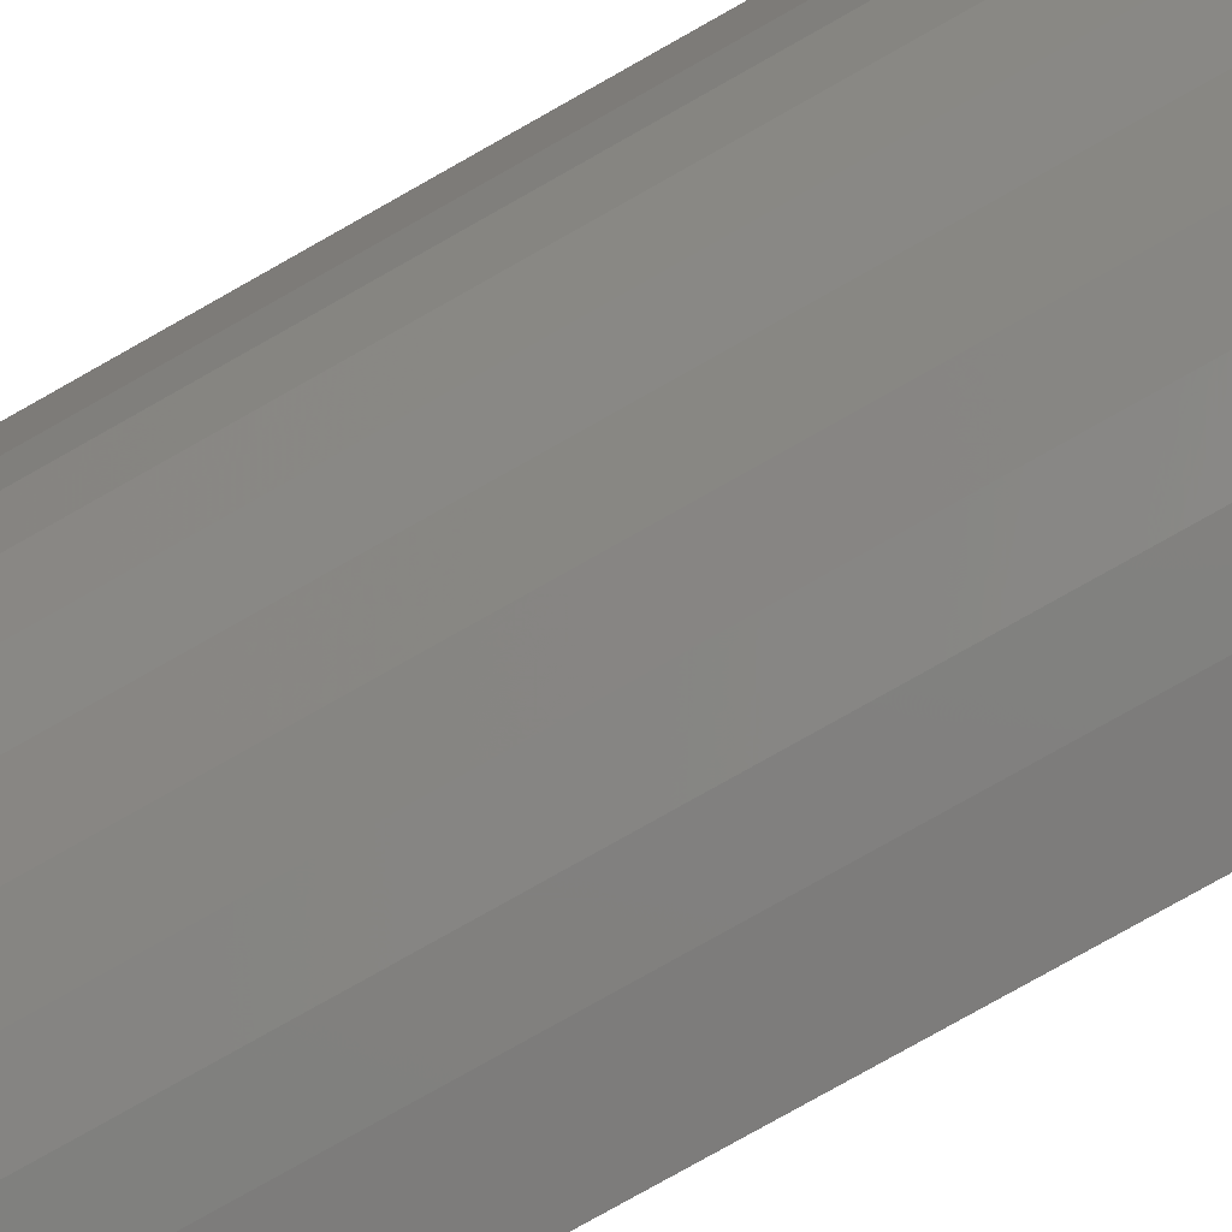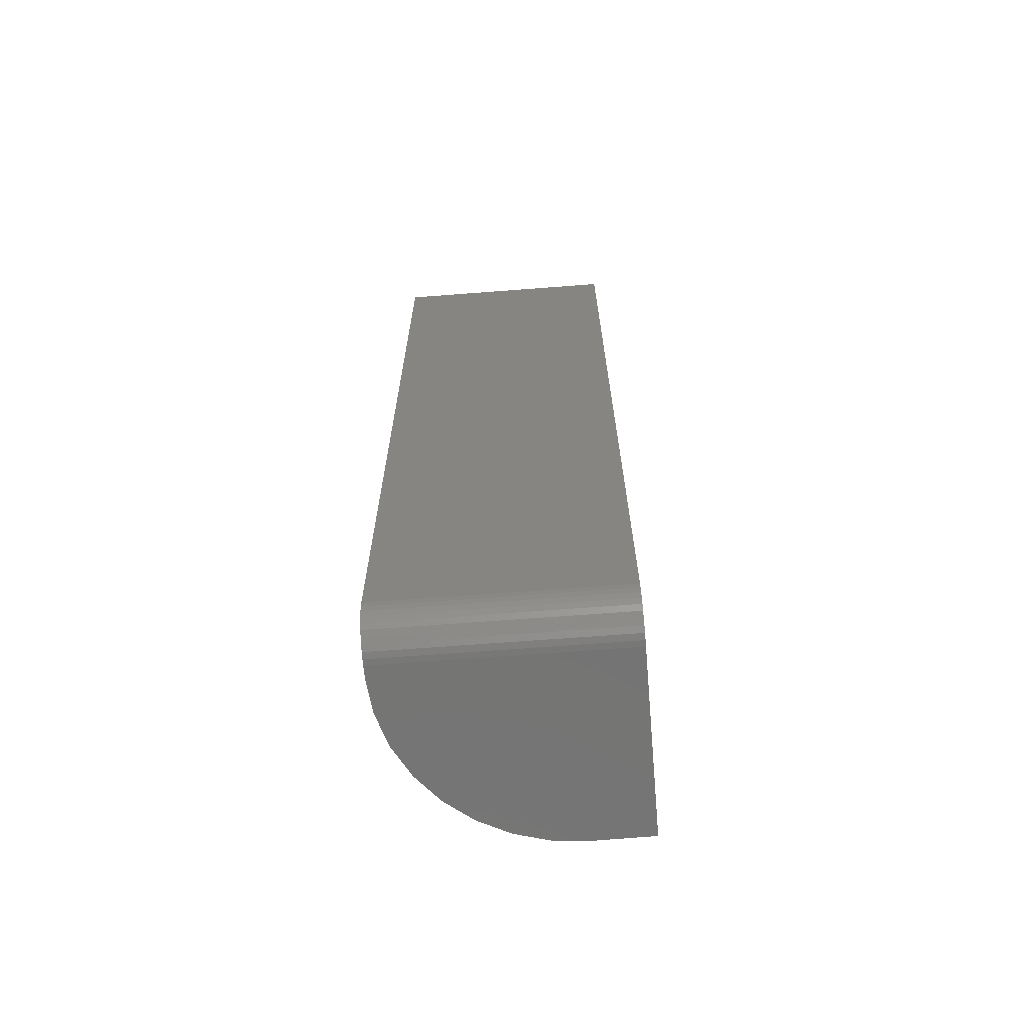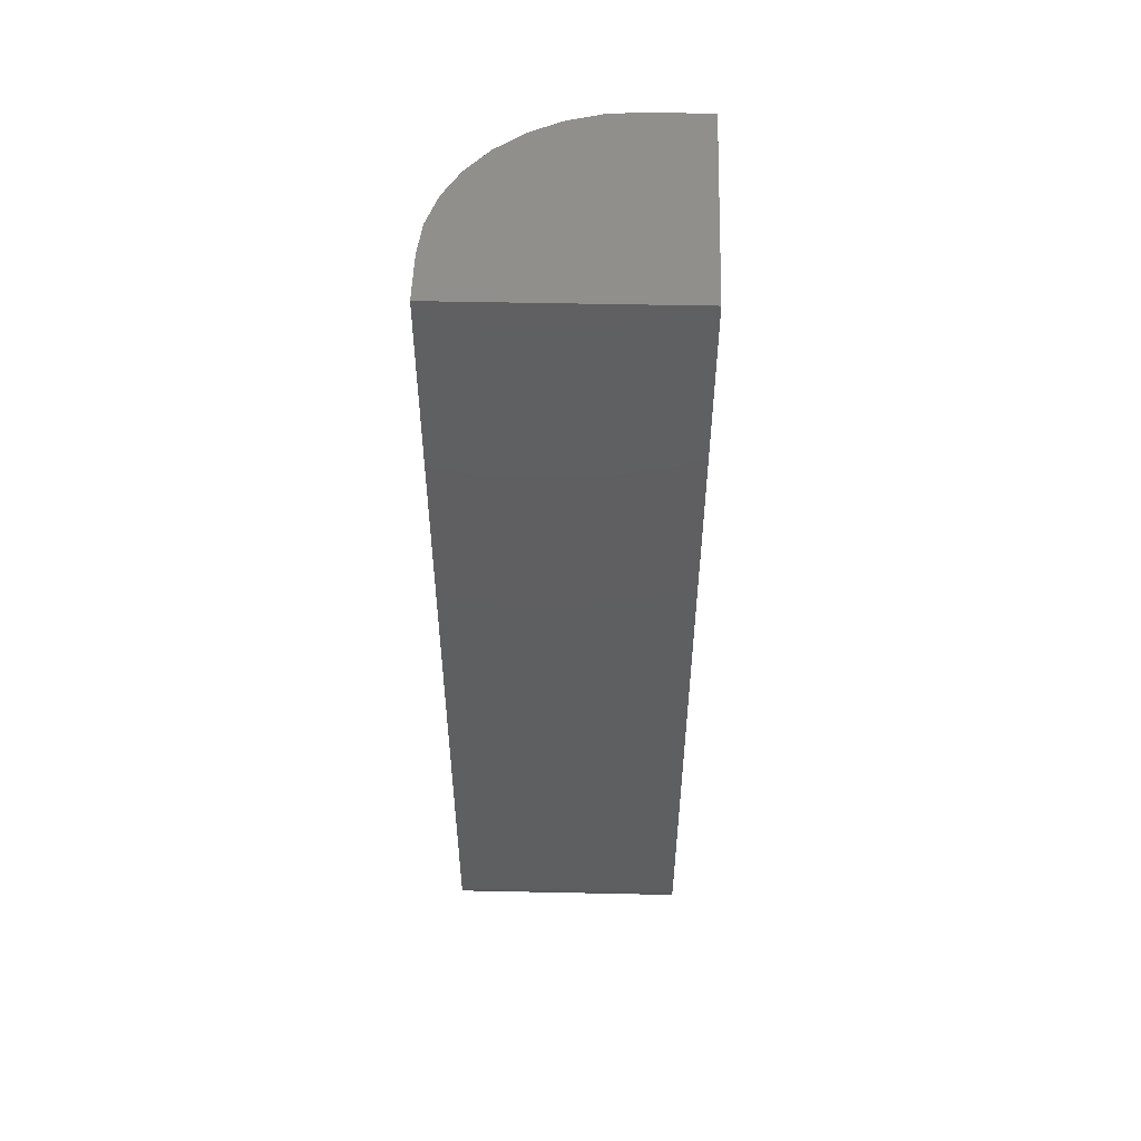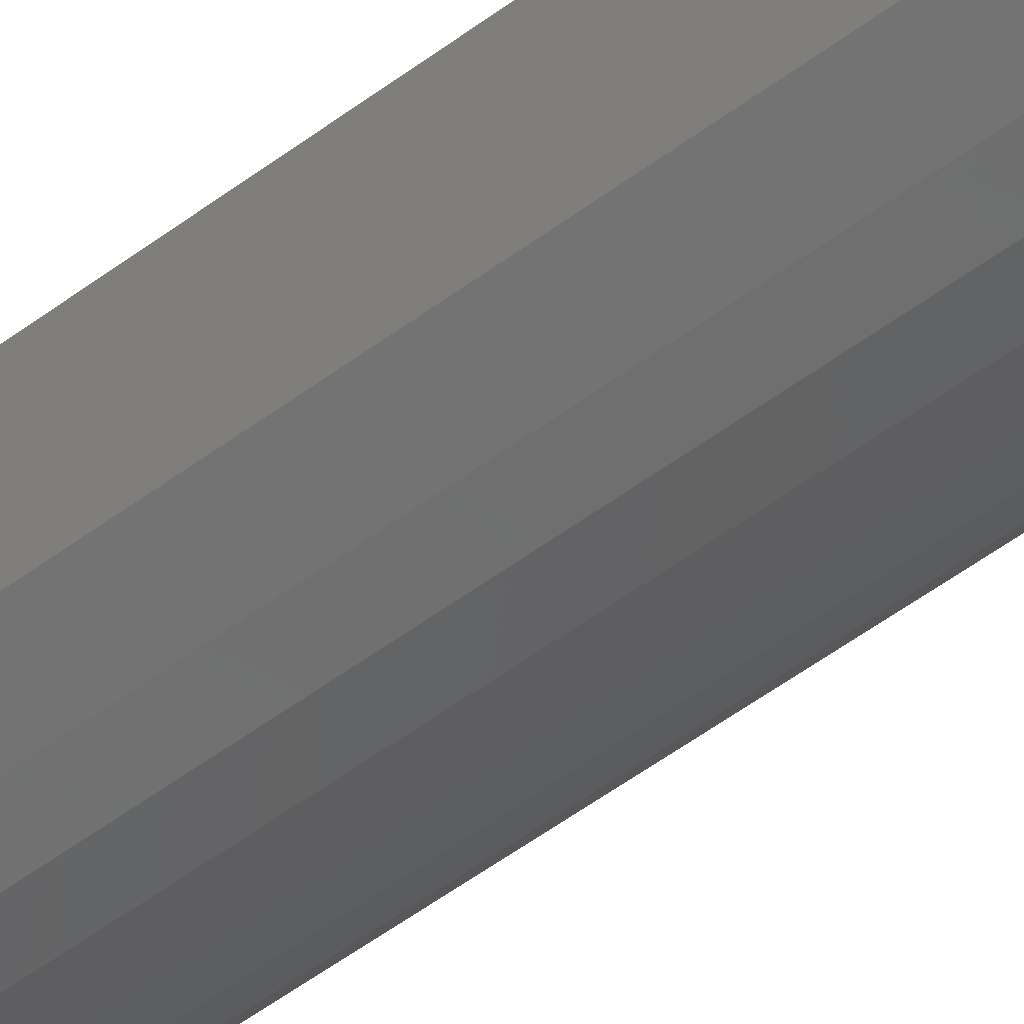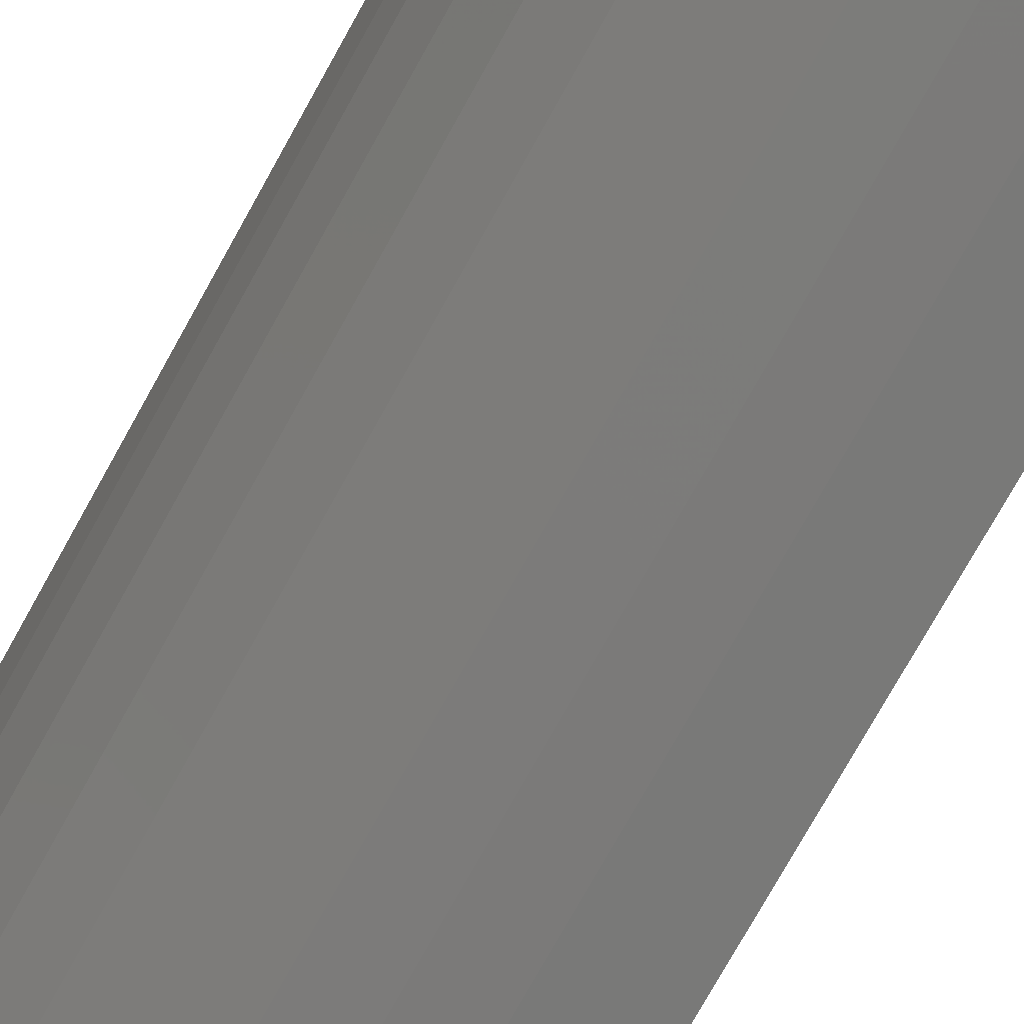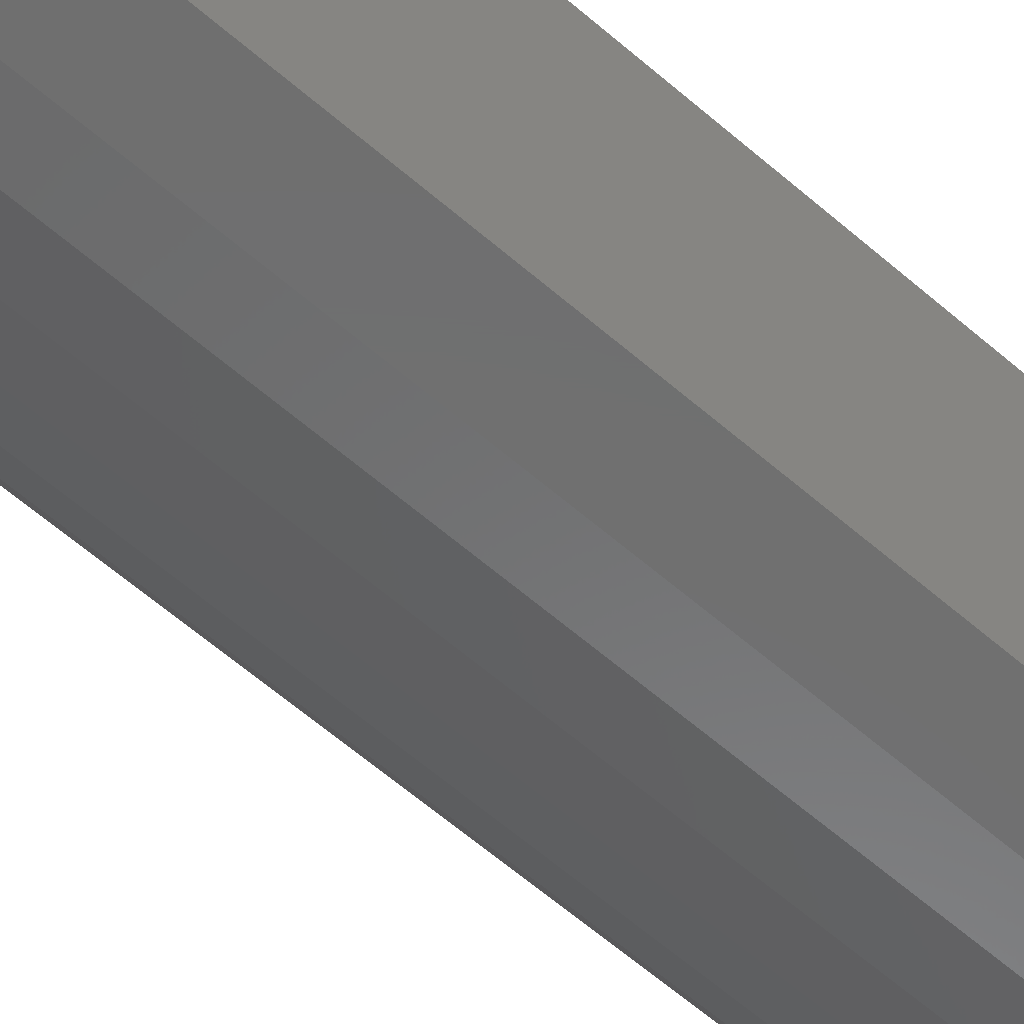
<metadata>
{"format":"stl","ext":"stl","renderer":"f3d","projection":"perspective","resolution":1024,"background":"white","views":[{"elev":-76.2,"azim":119.7,"up":"+Z"},{"elev":-66.6,"azim":-85.0,"up":"+Y"},{"elev":51.9,"azim":-88.1,"up":"+Y"},{"elev":-65.3,"azim":-54.7,"up":"+Z"},{"elev":-71.8,"azim":151.4,"up":"+Z"},{"elev":-61.0,"azim":-131.6,"up":"+Z"}]}
</metadata>
<code>
# stl→obj: 44 verts, 84 faces
v 0.08783 -0.75 0.125
v 0.1153 -0.75 0.1277
v 0.07813 -0.75 0.125
v 0.0801 -0.75 0.3125
v 0.1416 -0.75 0.1357
v 0.166 -0.75 0.1487
v 0.1873 -0.75 0.1662
v 0.2048 -0.75 0.1875
v 0.2177 -0.75 0.2118
v 0.2258 -0.75 0.2382
v 0.2285 -0.75 0.2656
v 0.2285 -0.75 0.3125
v 0.07345 -0.7496 0.125
v 0.06865 -0.7485 0.125
v 0.06408 -0.7467 0.125
v 0.05987 -0.7441 0.125
v 0.05611 -0.7409 0.125
v 0.05289 -0.7372 0.125
v 0.05031 -0.733 0.125
v 0.04842 -0.7284 0.125
v 0.04726 -0.7236 0.125
v 0.04688 -0.7188 0.125
v 0.04688 0 0.125
v 0.08783 2.558e-18 0.125
v 0.1153 4.421e-18 0.1277
v 0.04885 1.053e-17 0.3125
v 0.2285 2.175e-17 0.3125
v 0.2285 1.915e-17 0.2656
v 0.2258 1.745e-17 0.2382
v 0.2177 1.549e-17 0.2118
v 0.2048 1.333e-17 0.1875
v 0.1873 1.105e-17 0.1662
v 0.166 8.752e-18 0.1487
v 0.1416 6.513e-18 0.1357
v 0.04885 -0.7188 0.3125
v 0.07062 -0.7485 0.3125
v 0.07542 -0.7496 0.3125
v 0.04924 -0.7236 0.3125
v 0.05039 -0.7284 0.3125
v 0.05228 -0.733 0.3125
v 0.05487 -0.7372 0.3125
v 0.05808 -0.7409 0.3125
v 0.06184 -0.7441 0.3125
v 0.06606 -0.7467 0.3125
f 1 2 3
f 4 3 2
f 4 2 5
f 4 5 6
f 4 6 7
f 4 7 8
f 4 8 9
f 4 9 10
f 4 10 11
f 4 11 12
f 3 13 14
f 1 3 14
f 1 14 15
f 1 15 16
f 1 16 17
f 1 17 18
f 1 18 19
f 1 19 20
f 1 20 21
f 1 21 22
f 1 22 23
f 1 23 24
f 23 25 24
f 26 27 28
f 26 28 29
f 26 29 30
f 26 30 31
f 26 31 32
f 26 32 33
f 26 33 34
f 26 34 25
f 26 25 23
f 28 27 11
f 11 27 12
f 28 11 29
f 29 11 10
f 29 10 30
f 30 10 9
f 30 9 31
f 31 9 8
f 31 8 32
f 32 8 7
f 32 7 33
f 33 7 6
f 33 6 34
f 34 6 5
f 34 5 25
f 25 5 2
f 25 2 24
f 24 2 1
f 26 23 35
f 35 23 22
f 4 36 37
f 12 27 26
f 12 26 35
f 12 35 38
f 12 38 39
f 12 39 40
f 12 40 41
f 12 41 42
f 12 42 43
f 12 43 44
f 12 44 36
f 12 36 4
f 35 22 38
f 38 22 21
f 38 21 39
f 39 21 20
f 39 20 40
f 40 20 19
f 40 19 41
f 41 19 18
f 41 18 42
f 42 18 17
f 42 17 43
f 43 17 16
f 43 16 44
f 44 16 15
f 44 15 36
f 36 15 14
f 36 14 37
f 37 14 13
f 37 13 4
f 4 13 3

</code>
